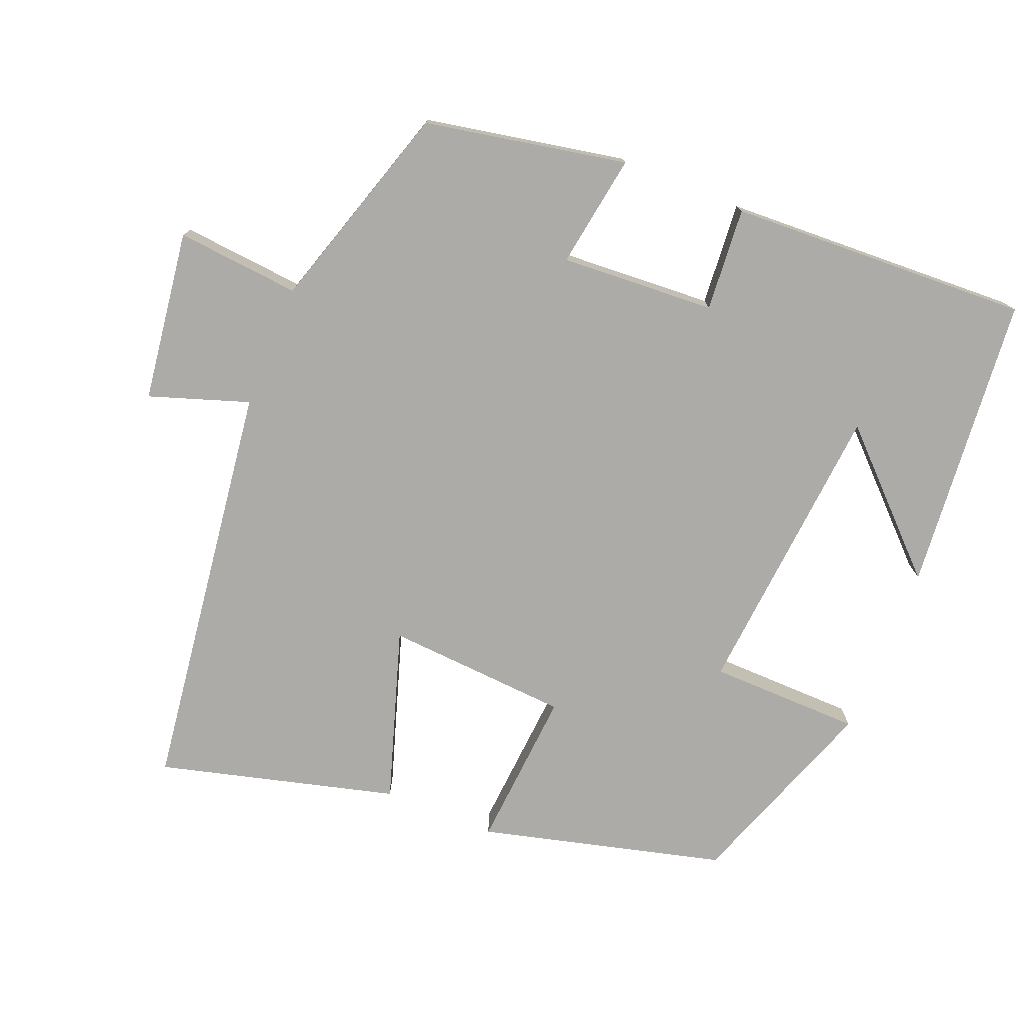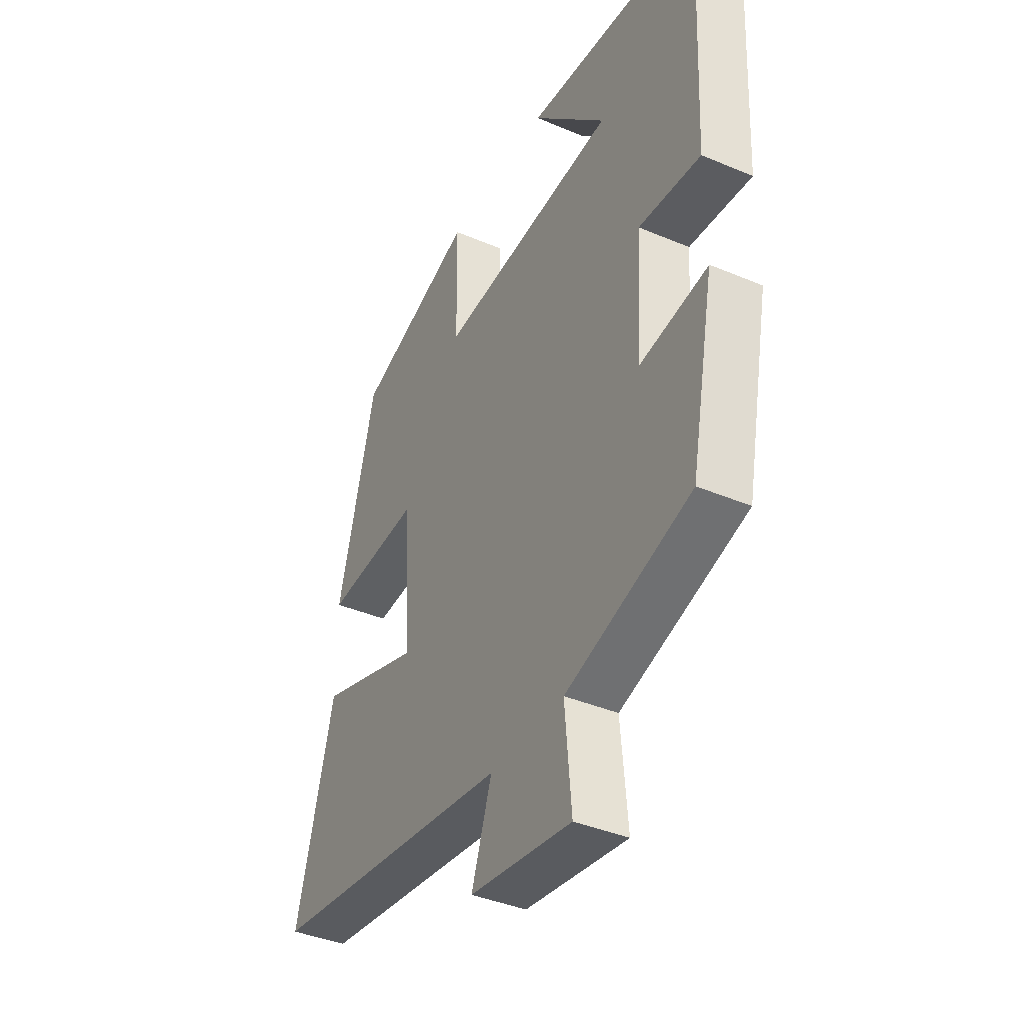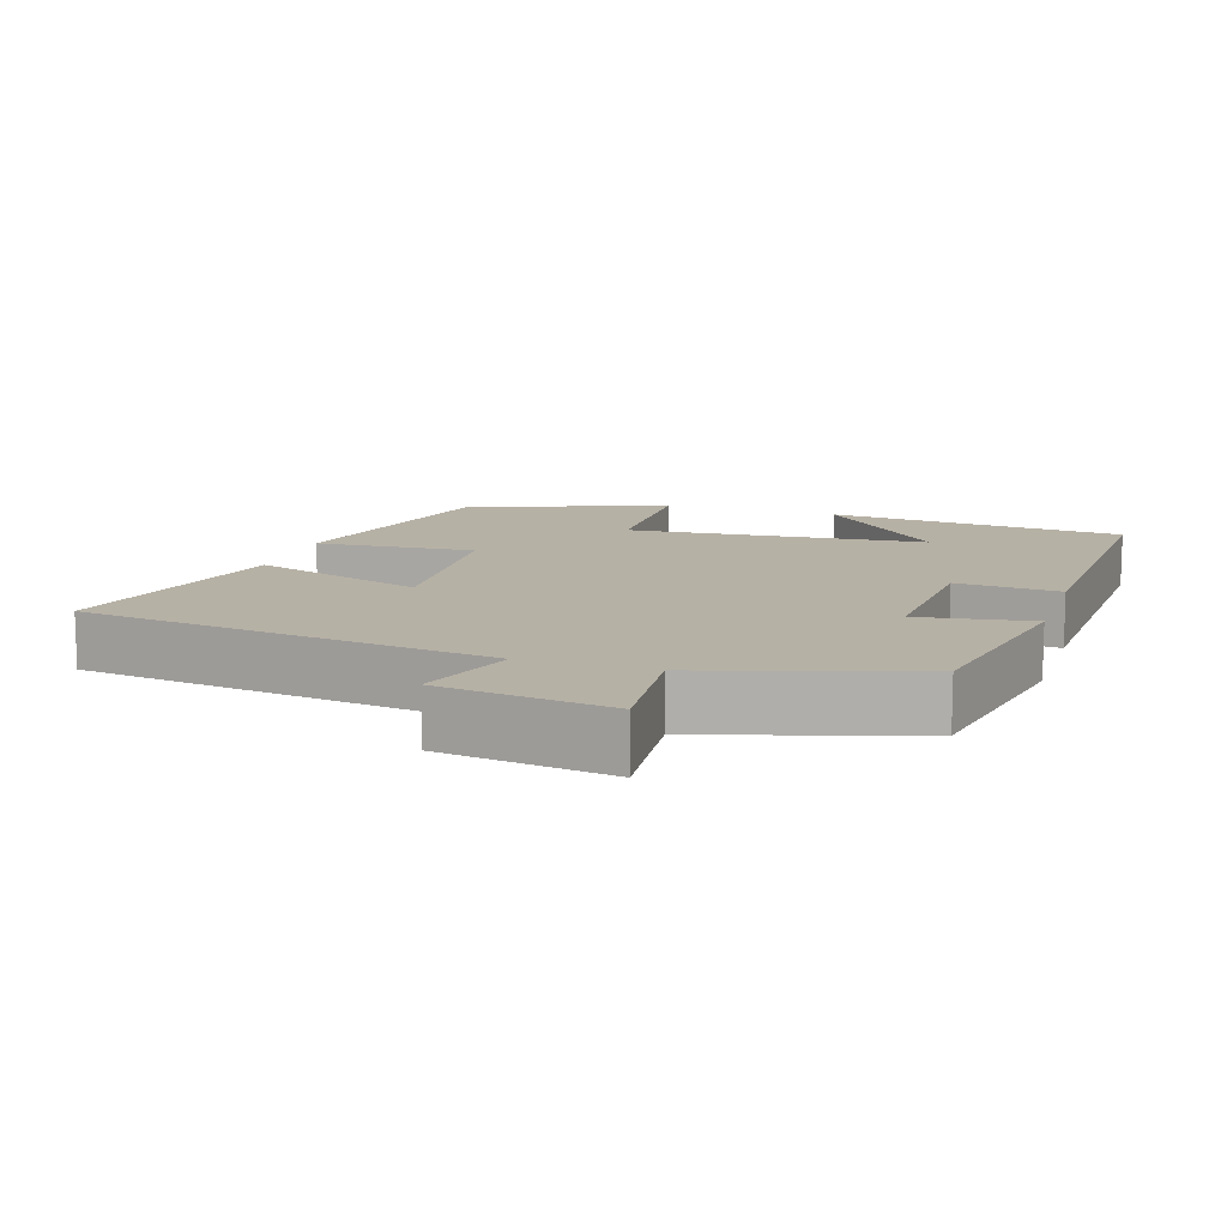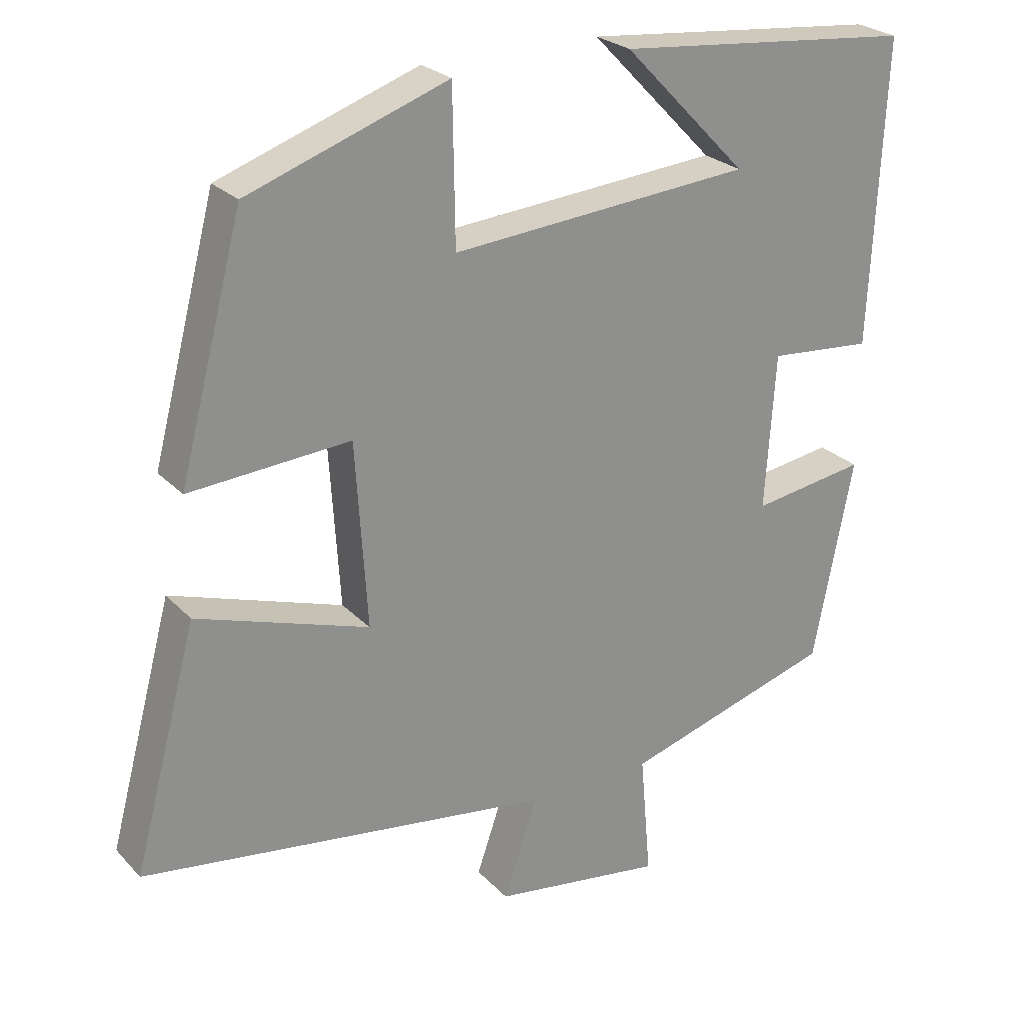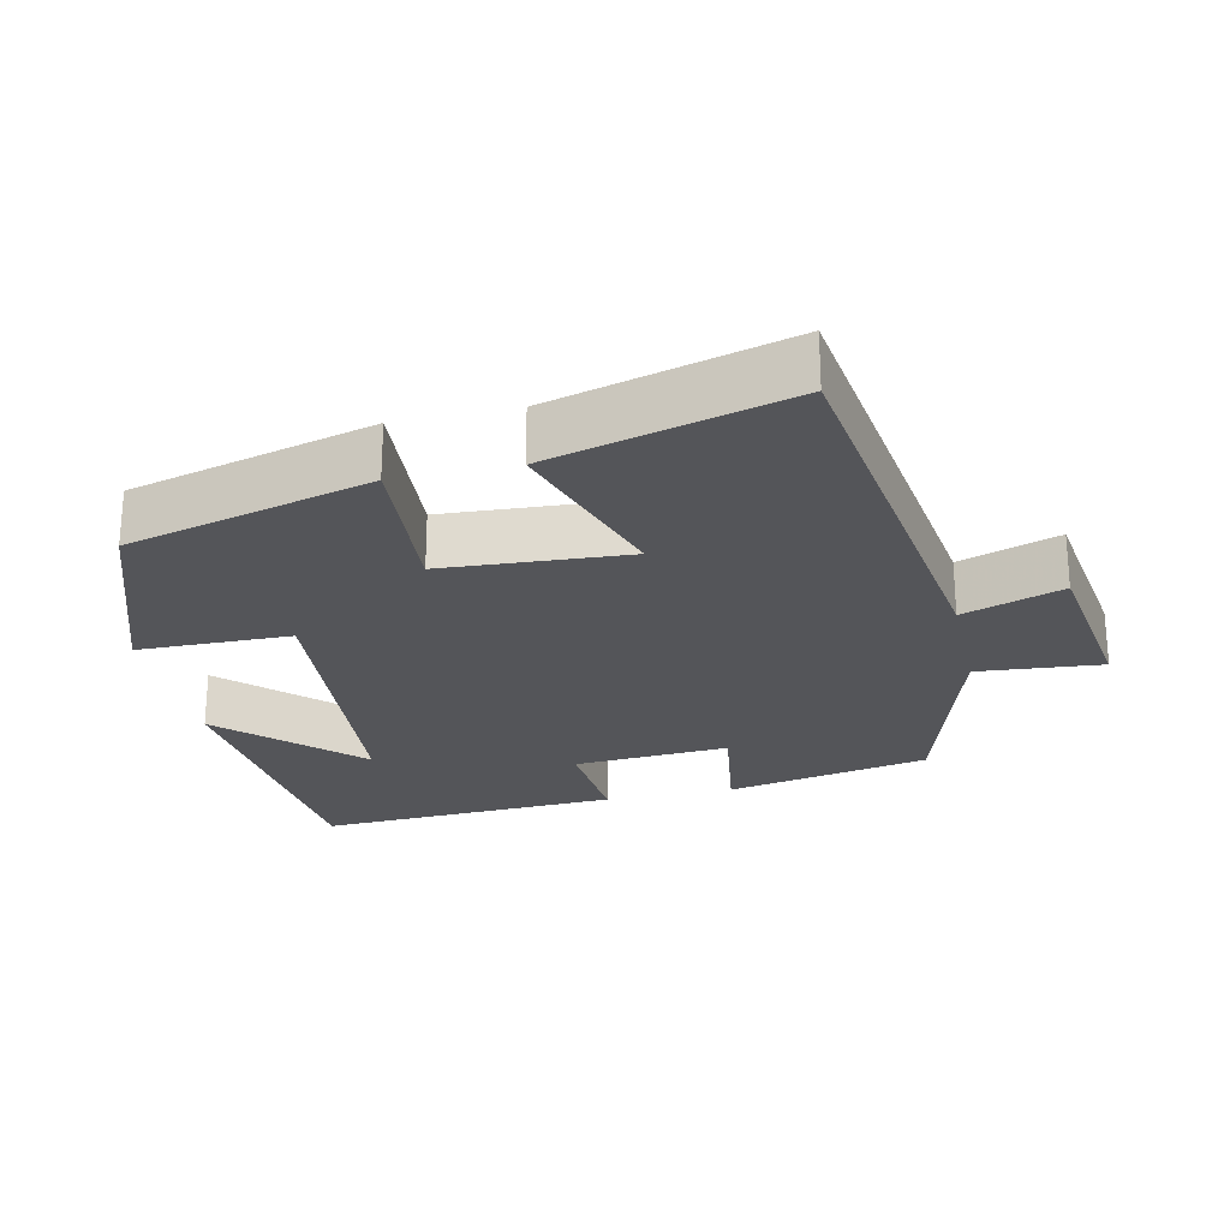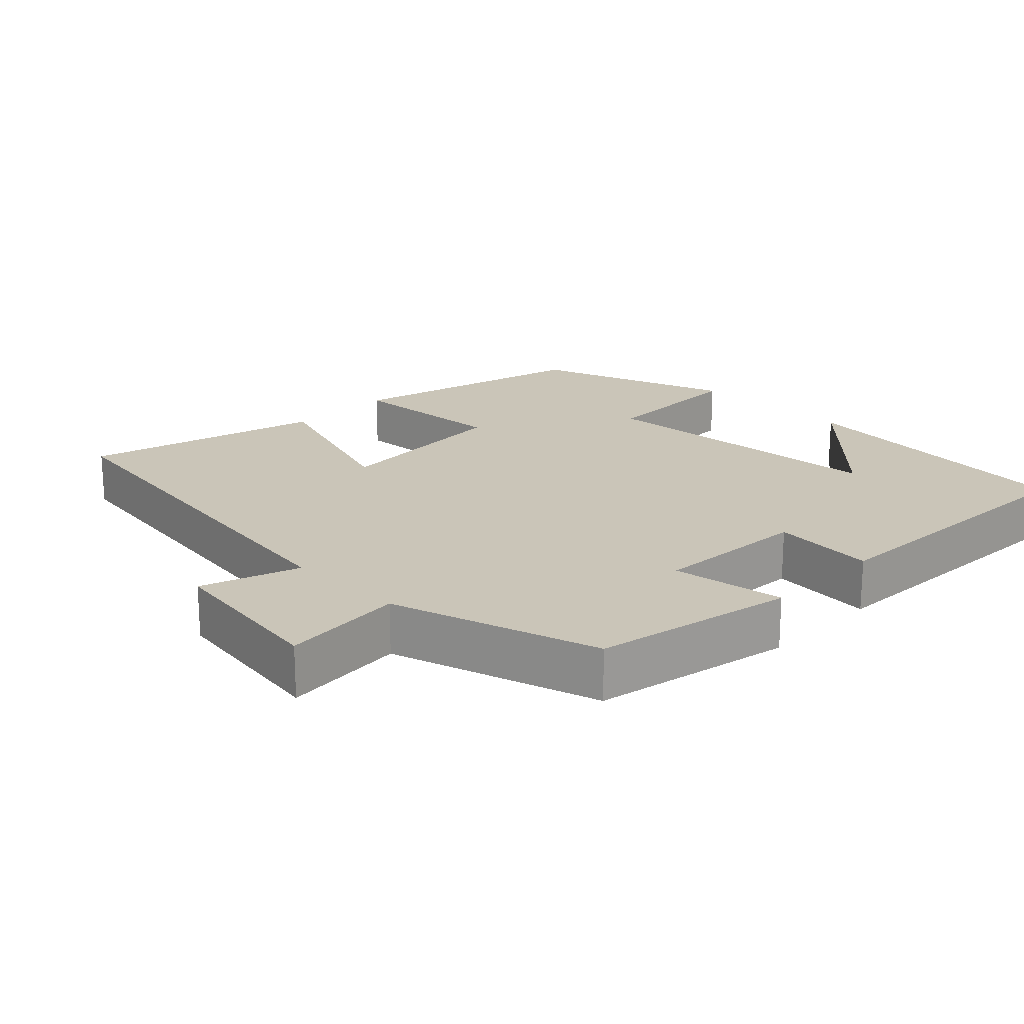
<metadata>
{"format":"obj","ext":"obj","renderer":"f3d","projection":"perspective","resolution":1024,"background":"white","views":[{"elev":-76.3,"azim":-112.3,"up":"+Y"},{"elev":-39.4,"azim":-117.8,"up":"+Z"},{"elev":12.0,"azim":-162.3,"up":"+Y"},{"elev":25.1,"azim":147.8,"up":"+Z"},{"elev":-24.7,"azim":102.6,"up":"+Y"},{"elev":20.5,"azim":-135.4,"up":"+Y"}]}
</metadata>
<code>
v 0.412 0.07 0.403
v 0.5 0.07 0.067
v 0.279 0.07 0.083
v 0.263 0.07 -0.171
v 0.5 0.07 -0.093
v 0.588 0.07 -0.421
v 0.019 0.07 -0.5
v 0.066 0.07 -0.637
v -0.17 0.07 -0.671
v -0.155 0.07 -0.5
v -0.445 0.07 -0.412
v -0.5 0.07 -0.133
v -0.343 0.07 -0.157
v -0.357 0.07 0.057
v -0.5 0.07 0.045
v -0.52 0.07 0.461
v -0.109 0.07 0.5
v -0.28 0.07 0.324
v 0.134 0.07 0.29
v 0.137 0.07 0.5
v 0.412 0 0.403
v 0.5 0 0.067
v 0.279 0 0.083
v 0.263 0 -0.171
v 0.5 0 -0.093
v 0.588 0 -0.421
v 0.019 0 -0.5
v 0.066 0 -0.637
v -0.17 0 -0.671
v -0.155 0 -0.5
v -0.445 0 -0.412
v -0.5 0 -0.133
v -0.343 0 -0.157
v -0.357 0 0.057
v -0.5 0 0.045
v -0.52 0 0.461
v -0.109 0 0.5
v -0.28 0 0.324
v 0.134 0 0.29
v 0.137 0 0.5
f 19 20 1 2
f 18 19 2 3
f 16 17 18
f 14 15 16 18
f 13 14 18 3
f 10 11 12 13
f 10 13 3 4
f 7 8 9 10
f 6 7 10
f 4 5 6 10
f 22 21 40 39
f 23 22 39 38
f 38 37 36
f 38 36 35 34
f 23 38 34 33
f 33 32 31 30
f 24 23 33 30
f 30 29 28 27
f 30 27 26
f 30 26 25 24
f 1 21 22 2
f 2 22 23 3
f 3 23 24 4
f 4 24 25 5
f 5 25 26 6
f 6 26 27 7
f 7 27 28 8
f 8 28 29 9
f 9 29 30 10
f 10 30 31 11
f 11 31 32 12
f 12 32 33 13
f 13 33 34 14
f 14 34 35 15
f 15 35 36 16
f 16 36 37 17
f 17 37 38 18
f 18 38 39 19
f 19 39 40 20
f 20 40 21 1

</code>
